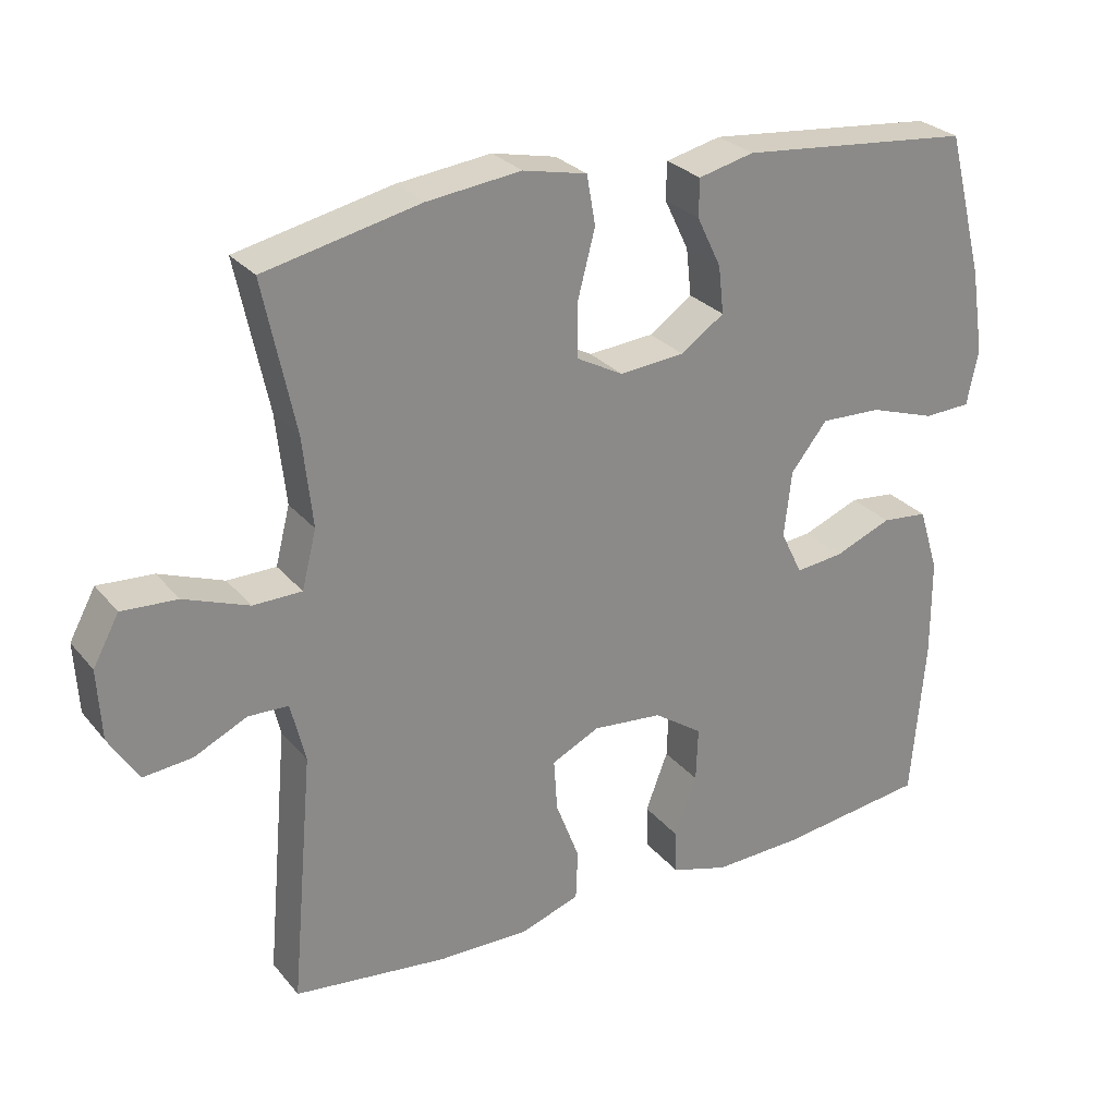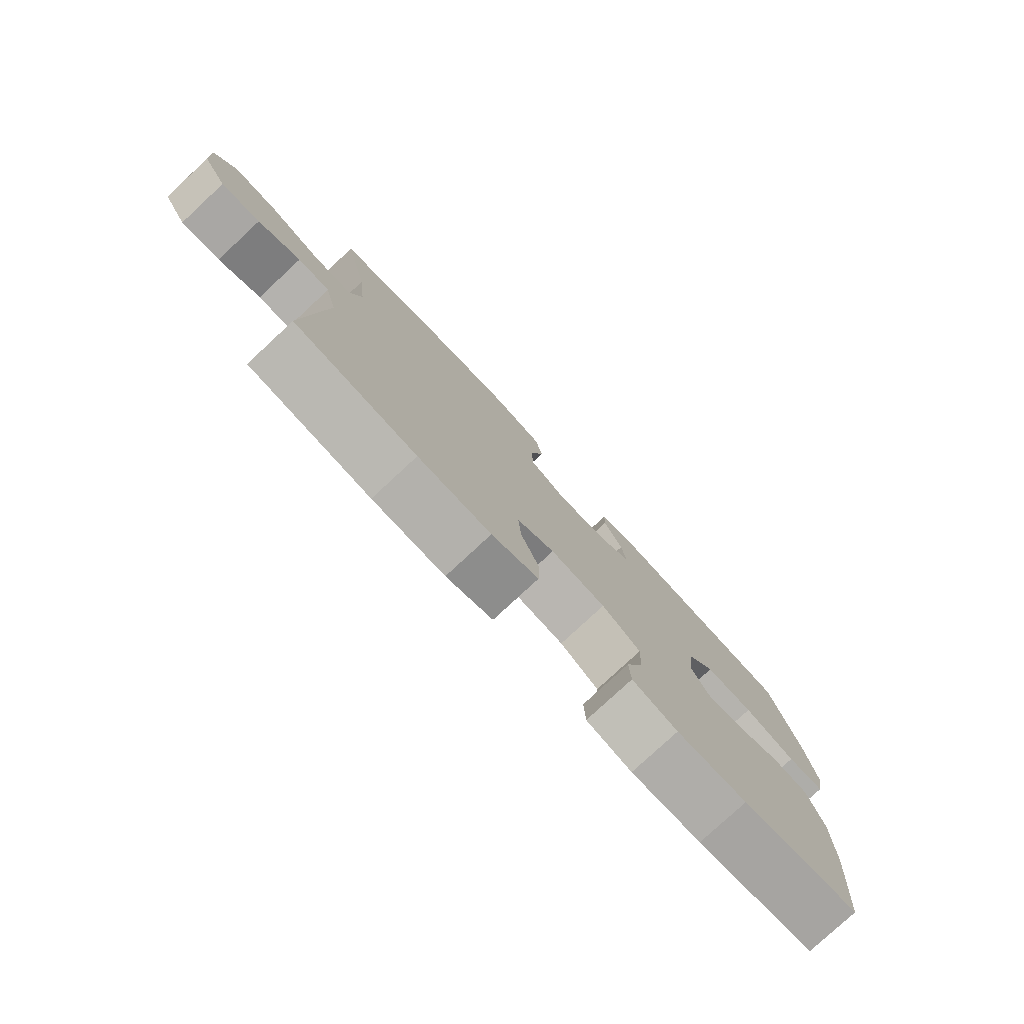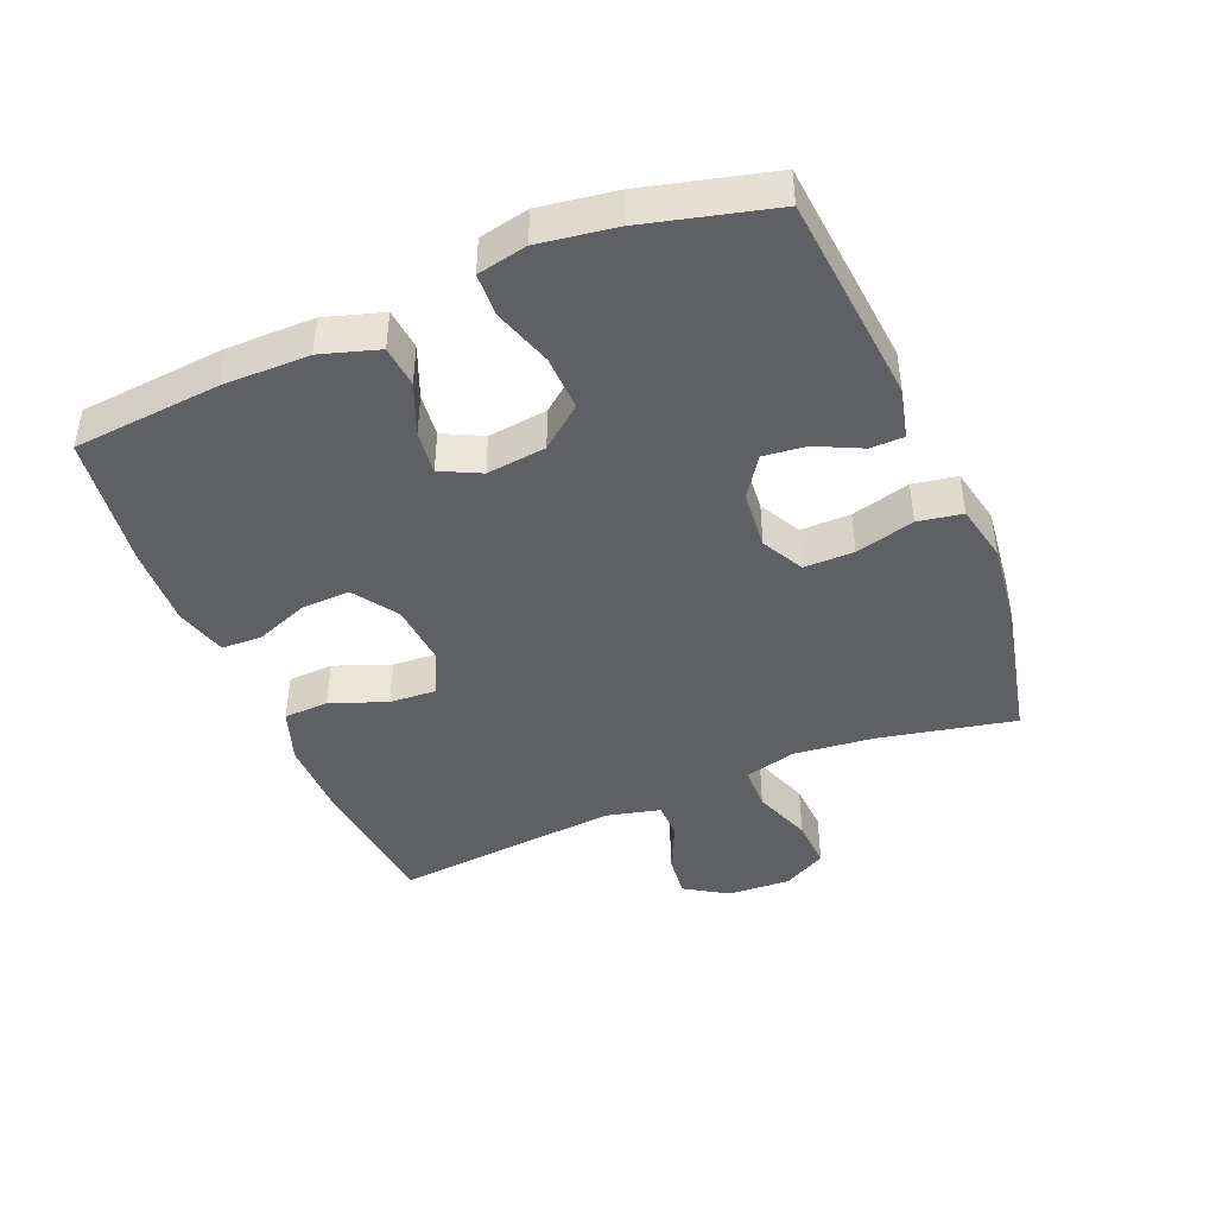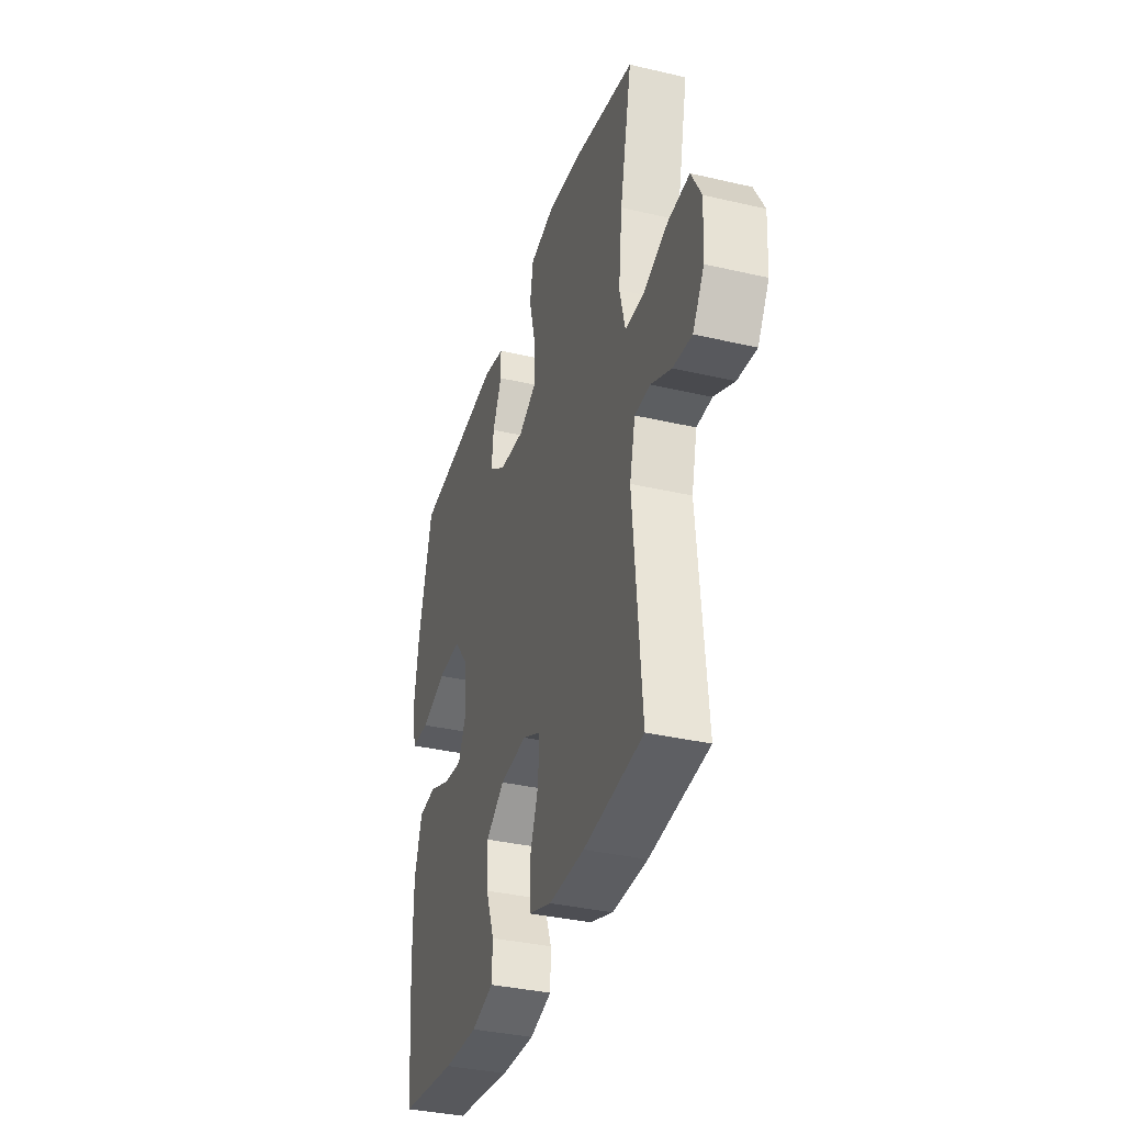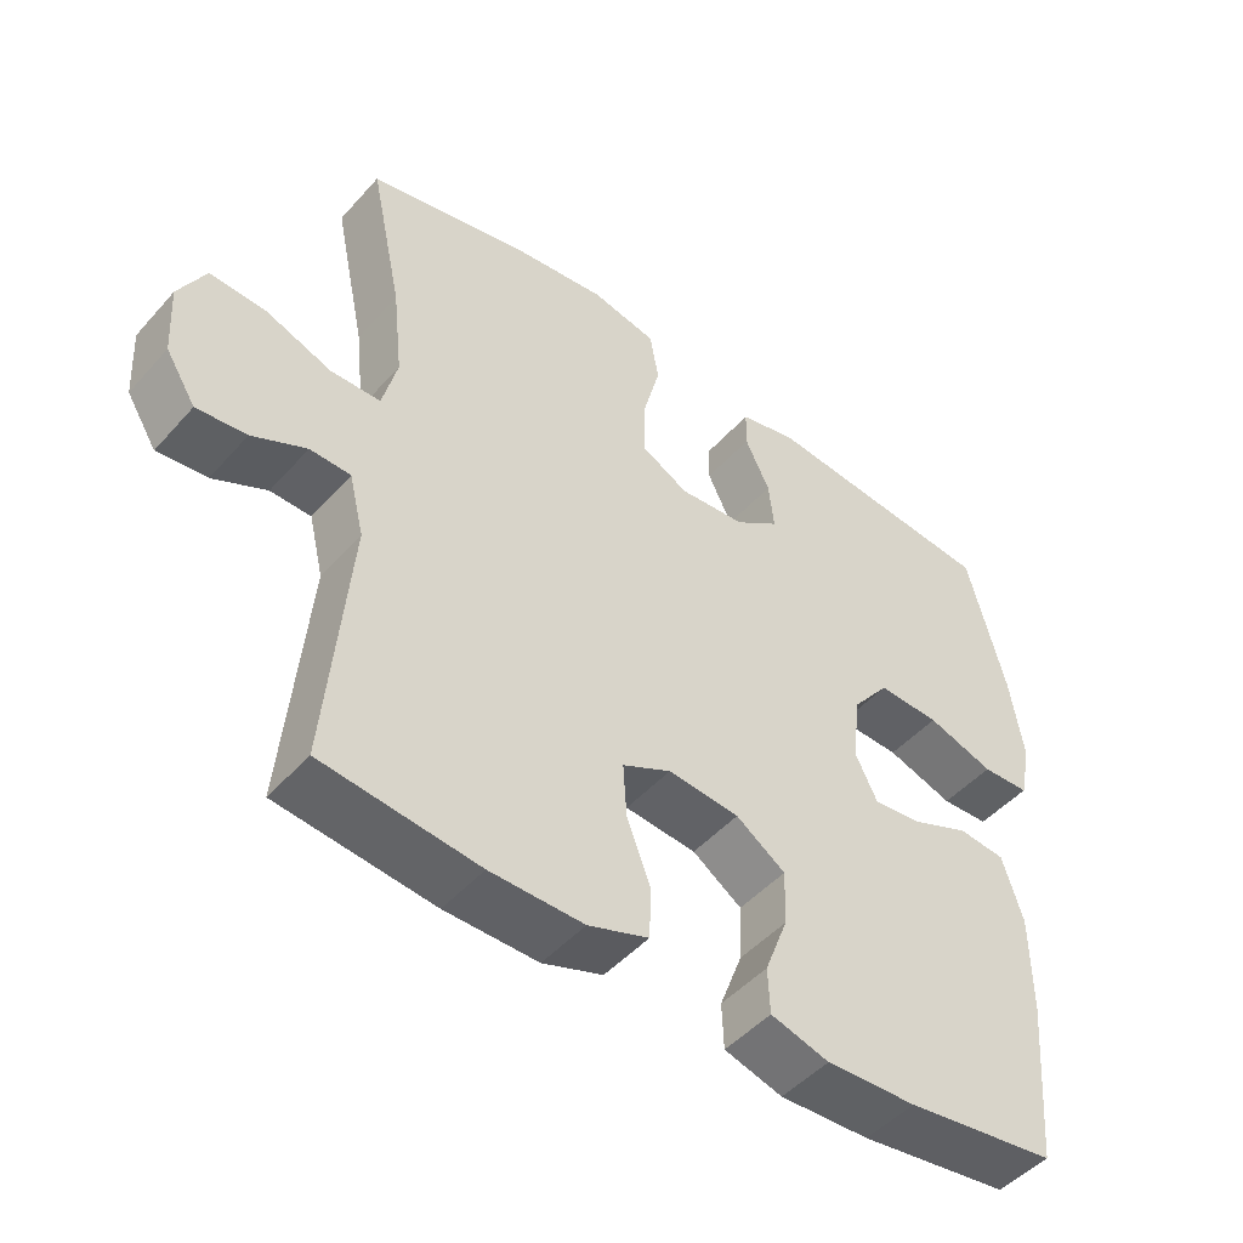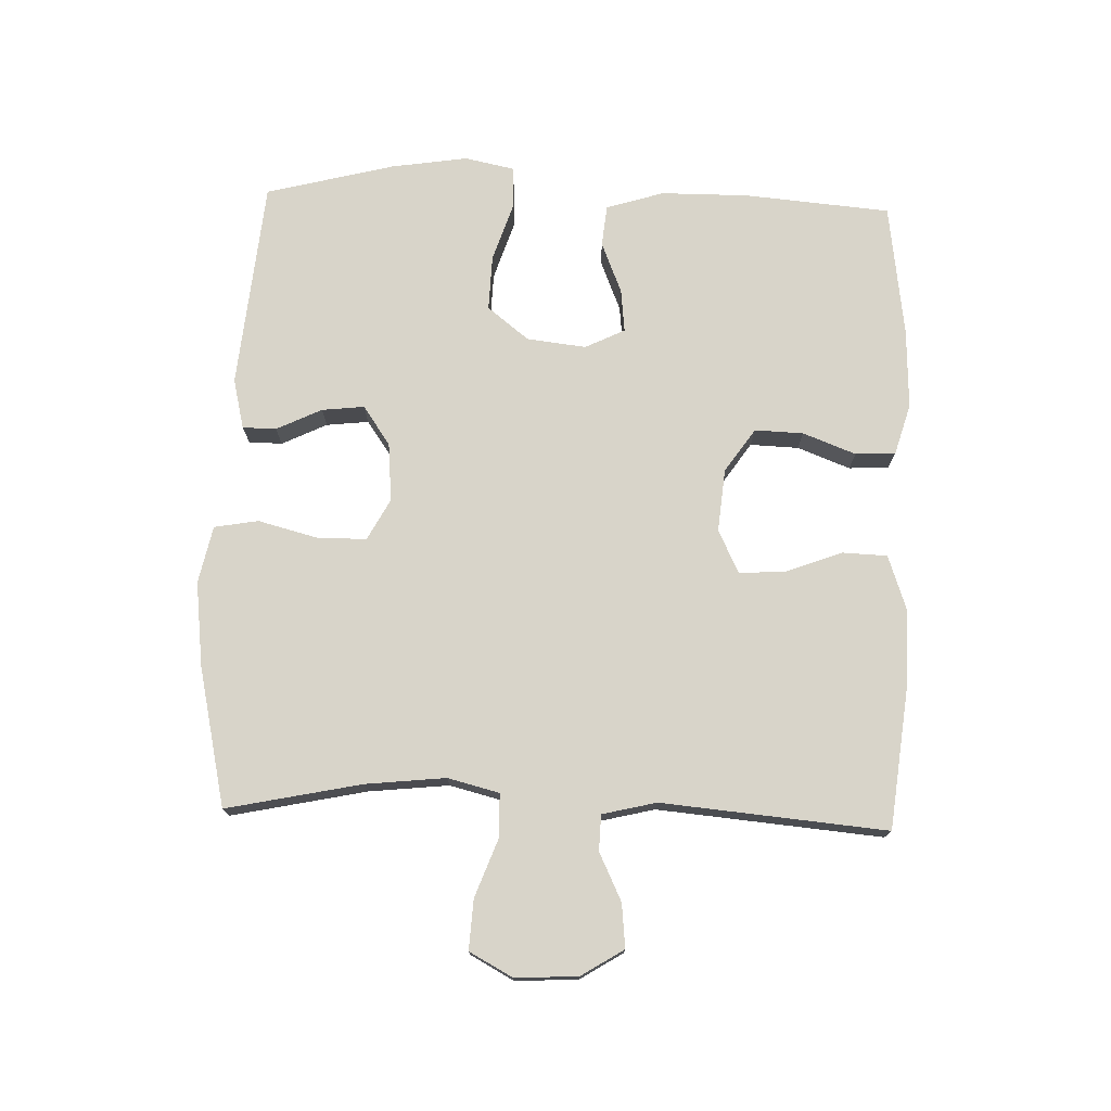
<metadata>
{"format":"obj","ext":"obj","renderer":"f3d","projection":"perspective","resolution":1024,"background":"white","views":[{"elev":27.2,"azim":149.4,"up":"+Z"},{"elev":-78.7,"azim":132.9,"up":"+Z"},{"elev":-44.3,"azim":-67.4,"up":"+Y"},{"elev":-35.8,"azim":73.0,"up":"+Z"},{"elev":-47.8,"azim":140.7,"up":"+Z"},{"elev":75.2,"azim":91.9,"up":"+Y"}]}
</metadata>
<code>
o path9022
v -0.3183 0.0375 -0.537
v -0.1947 0.0375 -0.542
v -0.1148 0.0375 -0.519
v -0.1122 0.0375 -0.4568
v -0.1435 0.0375 -0.3746
v -0.1462 0.0375 -0.2989
v -0.07838 0.0375 -0.2526
v 0.01936 0.0375 -0.2437
v 0.08599 0.0375 -0.2764
v 0.08125 0.0375 -0.349
v 0.04829 0.0375 -0.4359
v 0.05107 0.0375 -0.5054
v 0.1338 0.0375 -0.5343
v 0.2618 0.0375 -0.5331
v 0.4762 0.0375 -0.5091
v 0.4452 0.0375 -0.1585
v 0.4656 0.0375 -0.07439
v 0.5213 0.0375 -0.07283
v 0.5953 0.0375 -0.1085
v 0.6634 0.0375 -0.1156
v 0.7048 0.0375 -0.04982
v 0.7103 0.0375 0.04782
v 0.674 0.0375 0.1151
v 0.5967 0.0375 0.1106
v 0.5066 0.0375 0.07719
v 0.4388 0.0375 0.07841
v 0.4186 0.0375 0.1584
v 0.4321 0.0375 0.2832
v 0.4762 0.0375 0.4928
v 0.2594 0.0375 0.541
v 0.1283 0.0375 0.5568
v 0.03946 0.0375 0.5378
v 0.0274 0.0375 0.4694
v 0.05122 0.0375 0.378
v 0.05115 0.0375 0.3004
v -0.01311 0.0375 0.266
v -0.104 0.0375 0.274
v -0.1644 0.0375 0.3163
v -0.157 0.0375 0.3824
v -0.1232 0.0375 0.4525
v -0.1239 0.0375 0.5048
v -0.2013 0.0375 0.5234
v -0.5255 0.0375 0.4928
v -0.5767 0.0375 0.2935
v -0.595 0.0375 0.1745
v -0.5792 0.0375 0.0975
v -0.5138 0.0375 0.09463
v -0.4221 0.0375 0.1245
v -0.3372 0.0375 0.1274
v -0.2864 0.0375 0.0633
v -0.2758 0.0375 -0.02889
v -0.306 0.0375 -0.09039
v -0.3727 0.0375 -0.08294
v -0.4524 0.0375 -0.05031
v -0.5165 0.0375 -0.05677
v -0.5443 0.0375 -0.1464
v -0.5448 0.0375 -0.2824
v -0.5255 0.0375 -0.5091
v -0.3183 -0.0375 -0.537
v -0.1947 -0.0375 -0.542
v -0.1148 -0.0375 -0.519
v -0.1122 -0.0375 -0.4568
v -0.1435 -0.0375 -0.3746
v -0.1462 -0.0375 -0.2989
v -0.07838 -0.0375 -0.2526
v 0.01936 -0.0375 -0.2437
v 0.08599 -0.0375 -0.2764
v 0.08125 -0.0375 -0.349
v 0.04829 -0.0375 -0.4359
v 0.05107 -0.0375 -0.5054
v 0.1338 -0.0375 -0.5343
v 0.2618 -0.0375 -0.5331
v 0.4762 -0.0375 -0.5091
v 0.4452 -0.0375 -0.1585
v 0.4656 -0.0375 -0.07439
v 0.5213 -0.0375 -0.07283
v 0.5953 -0.0375 -0.1085
v 0.6634 -0.0375 -0.1156
v 0.7048 -0.0375 -0.04982
v 0.7103 -0.0375 0.04782
v 0.674 -0.0375 0.1151
v 0.5967 -0.0375 0.1106
v 0.5066 -0.0375 0.07719
v 0.4388 -0.0375 0.07841
v 0.4186 -0.0375 0.1584
v 0.4321 -0.0375 0.2832
v 0.4762 -0.0375 0.4928
v 0.2594 -0.0375 0.541
v 0.1283 -0.0375 0.5568
v 0.03946 -0.0375 0.5378
v 0.0274 -0.0375 0.4694
v 0.05122 -0.0375 0.378
v 0.05115 -0.0375 0.3004
v -0.01311 -0.0375 0.266
v -0.104 -0.0375 0.274
v -0.1644 -0.0375 0.3163
v -0.157 -0.0375 0.3824
v -0.1232 -0.0375 0.4525
v -0.1239 -0.0375 0.5048
v -0.2013 -0.0375 0.5234
v -0.5255 -0.0375 0.4928
v -0.5767 -0.0375 0.2935
v -0.595 -0.0375 0.1745
v -0.5792 -0.0375 0.0975
v -0.5138 -0.0375 0.09463
v -0.4221 -0.0375 0.1245
v -0.3372 -0.0375 0.1274
v -0.2864 -0.0375 0.0633
v -0.2758 -0.0375 -0.02889
v -0.306 -0.0375 -0.09039
v -0.3727 -0.0375 -0.08294
v -0.4524 -0.0375 -0.05031
v -0.5165 -0.0375 -0.05677
v -0.5443 -0.0375 -0.1464
v -0.5448 -0.0375 -0.2824
v -0.5255 -0.0375 -0.5091
v -0.5767 0.0375 0.2935
v -0.595 0.0375 0.1745
v -0.5792 0.0375 0.0975
v -0.5792 0.0375 0.0975
v -0.5138 0.0375 0.09463
v -0.5255 0.0375 0.4928
v -0.5255 0.0375 0.4928
v -0.5443 0.0375 -0.1464
v -0.5448 0.0375 -0.2824
v -0.5165 0.0375 -0.05677
v -0.5165 0.0375 -0.05677
v -0.5255 0.0375 -0.5091
v -0.5255 0.0375 -0.5091
v -0.4524 0.0375 -0.05031
v -0.4221 0.0375 0.1245
v -0.3727 0.0375 -0.08294
v -0.3183 0.0375 -0.537
v -0.3372 0.0375 0.1274
v -0.306 0.0375 -0.09039
v -0.306 0.0375 -0.09039
v -0.2864 0.0375 0.0633
v -0.2013 0.0375 0.5234
v -0.1947 0.0375 -0.542
v -0.2758 0.0375 -0.02889
v -0.1239 0.0375 0.5048
v -0.1239 0.0375 0.5048
v -0.1644 0.0375 0.3163
v -0.1644 0.0375 0.3163
v -0.157 0.0375 0.3824
v -0.1435 0.0375 -0.3746
v -0.1462 0.0375 -0.2989
v -0.1148 0.0375 -0.519
v -0.1148 0.0375 -0.519
v -0.104 0.0375 0.274
v -0.1232 0.0375 0.4525
v -0.07838 0.0375 -0.2526
v -0.1122 0.0375 -0.4568
v -0.01311 0.0375 0.266
v 0.01936 0.0375 -0.2437
v 0.05115 0.0375 0.3004
v 0.05115 0.0375 0.3004
v 0.08599 0.0375 -0.2764
v 0.08599 0.0375 -0.2764
v 0.03946 0.0375 0.5378
v 0.03946 0.0375 0.5378
v 0.0274 0.0375 0.4694
v 0.05122 0.0375 0.378
v 0.1283 0.0375 0.5568
v 0.08125 0.0375 -0.349
v 0.04829 0.0375 -0.4359
v 0.05107 0.0375 -0.5054
v 0.05107 0.0375 -0.5054
v 0.1338 0.0375 -0.5343
v 0.2594 0.0375 0.541
v 0.2618 0.0375 -0.5331
v 0.4762 0.0375 0.4928
v 0.4762 0.0375 0.4928
v 0.4186 0.0375 0.1584
v 0.4321 0.0375 0.2832
v 0.4388 0.0375 0.07841
v 0.4388 0.0375 0.07841
v 0.5066 0.0375 0.07719
v 0.4452 0.0375 -0.1585
v 0.4656 0.0375 -0.07439
v 0.4656 0.0375 -0.07439
v 0.4762 0.0375 -0.5091
v 0.4762 0.0375 -0.5091
v 0.5213 0.0375 -0.07283
v 0.5967 0.0375 0.1106
v 0.5953 0.0375 -0.1085
v 0.6634 0.0375 -0.1156
v 0.6634 0.0375 -0.1156
v 0.674 0.0375 0.1151
v 0.674 0.0375 0.1151
v 0.7048 0.0375 -0.04982
v 0.7103 0.0375 0.04782
v -0.5767 -0.0375 0.2935
v -0.595 -0.0375 0.1745
v -0.5792 -0.0375 0.0975
v -0.5792 -0.0375 0.0975
v -0.5138 -0.0375 0.09463
v -0.5255 -0.0375 0.4928
v -0.5255 -0.0375 0.4928
v -0.5443 -0.0375 -0.1464
v -0.5448 -0.0375 -0.2824
v -0.5165 -0.0375 -0.05677
v -0.5165 -0.0375 -0.05677
v -0.5255 -0.0375 -0.5091
v -0.5255 -0.0375 -0.5091
v -0.4524 -0.0375 -0.05031
v -0.4221 -0.0375 0.1245
v -0.3727 -0.0375 -0.08294
v -0.3183 -0.0375 -0.537
v -0.3372 -0.0375 0.1274
v -0.306 -0.0375 -0.09039
v -0.306 -0.0375 -0.09039
v -0.2864 -0.0375 0.0633
v -0.2013 -0.0375 0.5234
v -0.1947 -0.0375 -0.542
v -0.2758 -0.0375 -0.02889
v -0.1239 -0.0375 0.5048
v -0.1239 -0.0375 0.5048
v -0.1644 -0.0375 0.3163
v -0.1644 -0.0375 0.3163
v -0.157 -0.0375 0.3824
v -0.1435 -0.0375 -0.3746
v -0.1462 -0.0375 -0.2989
v -0.1148 -0.0375 -0.519
v -0.1148 -0.0375 -0.519
v -0.104 -0.0375 0.274
v -0.1232 -0.0375 0.4525
v -0.07838 -0.0375 -0.2526
v -0.1122 -0.0375 -0.4568
v -0.01311 -0.0375 0.266
v 0.01936 -0.0375 -0.2437
v 0.05115 -0.0375 0.3004
v 0.05115 -0.0375 0.3004
v 0.08599 -0.0375 -0.2764
v 0.08599 -0.0375 -0.2764
v 0.03946 -0.0375 0.5378
v 0.03946 -0.0375 0.5378
v 0.0274 -0.0375 0.4694
v 0.05122 -0.0375 0.378
v 0.1283 -0.0375 0.5568
v 0.08125 -0.0375 -0.349
v 0.04829 -0.0375 -0.4359
v 0.05107 -0.0375 -0.5054
v 0.05107 -0.0375 -0.5054
v 0.1338 -0.0375 -0.5343
v 0.2594 -0.0375 0.541
v 0.2618 -0.0375 -0.5331
v 0.4762 -0.0375 0.4928
v 0.4762 -0.0375 0.4928
v 0.4186 -0.0375 0.1584
v 0.4321 -0.0375 0.2832
v 0.4388 -0.0375 0.07841
v 0.4388 -0.0375 0.07841
v 0.5066 -0.0375 0.07719
v 0.4452 -0.0375 -0.1585
v 0.4656 -0.0375 -0.07439
v 0.4656 -0.0375 -0.07439
v 0.4762 -0.0375 -0.5091
v 0.4762 -0.0375 -0.5091
v 0.5213 -0.0375 -0.07283
v 0.5967 -0.0375 0.1106
v 0.5953 -0.0375 -0.1085
v 0.6634 -0.0375 -0.1156
v 0.6634 -0.0375 -0.1156
v 0.674 -0.0375 0.1151
v 0.674 -0.0375 0.1151
v 0.7048 -0.0375 -0.04982
v 0.7103 -0.0375 0.04782
f 194 207 193
f 251 232 250
f 239 232 251
f 193 219 198
f 208 201 211
f 231 216 228
f 206 200 208
f 209 201 204
f 219 221 198
f 254 260 261
f 213 226 210
f 250 232 252
f 236 238 240
f 240 239 246
f 219 210 226
f 252 256 254
f 255 234 247
f 211 201 223
f 261 267 268
f 256 234 255
f 261 268 265
f 245 242 243
f 217 214 227
f 226 213 230
f 211 223 228
f 222 215 229
f 230 216 231
f 210 219 193
f 210 193 207
f 224 229 215
f 215 222 209
f 247 241 245
f 197 194 195
f 201 208 200
f 267 261 262
f 267 262 263
f 231 234 252
f 254 256 260
f 207 194 197
f 213 216 230
f 230 252 232
f 260 262 261
f 198 221 214
f 255 247 258
f 227 214 221
f 230 231 252
f 239 240 238
f 247 234 241
f 252 234 256
f 223 209 222
f 211 228 216
f 246 239 251
f 201 209 223
f 245 241 242
f 202 200 206
f 246 251 248
f 44 45 103 102
f 45 120 196 103
f 46 47 105 104
f 123 44 102 199
f 56 57 115 114
f 127 56 114 203
f 57 129 205 115
f 54 55 113 112
f 47 48 106 105
f 53 54 112 111
f 58 1 59 116
f 48 49 107 106
f 136 53 111 212
f 49 50 108 107
f 42 43 101 100
f 1 2 60 59
f 51 52 110 109
f 50 51 109 108
f 142 42 100 218
f 144 39 97 220
f 5 6 64 63
f 2 149 225 60
f 37 38 96 95
f 40 41 99 98
f 39 40 98 97
f 6 7 65 64
f 4 5 63 62
f 3 4 62 61
f 36 37 95 94
f 7 8 66 65
f 157 36 94 233
f 8 159 235 66
f 161 33 91 237
f 33 34 92 91
f 31 32 90 89
f 10 11 69 68
f 11 168 244 69
f 12 13 71 70
f 34 35 93 92
f 9 10 68 67
f 30 31 89 88
f 13 14 72 71
f 173 30 88 249
f 27 28 86 85
f 177 27 85 253
f 25 26 84 83
f 16 181 257 74
f 183 16 74 259
f 14 15 73 72
f 28 29 87 86
f 17 18 76 75
f 24 25 83 82
f 18 19 77 76
f 19 188 264 77
f 190 24 82 266
f 20 21 79 78
f 22 23 81 80
f 21 22 80 79
f 118 117 131
f 175 174 156
f 163 175 156
f 117 122 143
f 132 135 125
f 155 152 140
f 130 132 124
f 133 128 125
f 143 122 145
f 178 185 184
f 137 134 150
f 174 176 156
f 160 164 162
f 164 170 163
f 143 150 134
f 176 178 180
f 179 171 158
f 135 147 125
f 185 192 191
f 180 179 158
f 185 189 192
f 169 167 166
f 141 151 138
f 150 154 137
f 135 152 147
f 146 153 139
f 154 155 140
f 134 117 143
f 134 131 117
f 148 139 153
f 139 133 146
f 171 169 165
f 121 119 118
f 125 124 132
f 191 186 185
f 191 187 186
f 155 176 158
f 178 184 180
f 131 121 118
f 137 154 140
f 154 156 176
f 184 185 186
f 122 138 145
f 179 182 171
f 151 145 138
f 154 176 155
f 163 162 164
f 171 165 158
f 176 180 158
f 147 146 133
f 135 140 152
f 170 175 163
f 125 147 133
f 169 166 165
f 126 130 124
f 170 172 175

</code>
